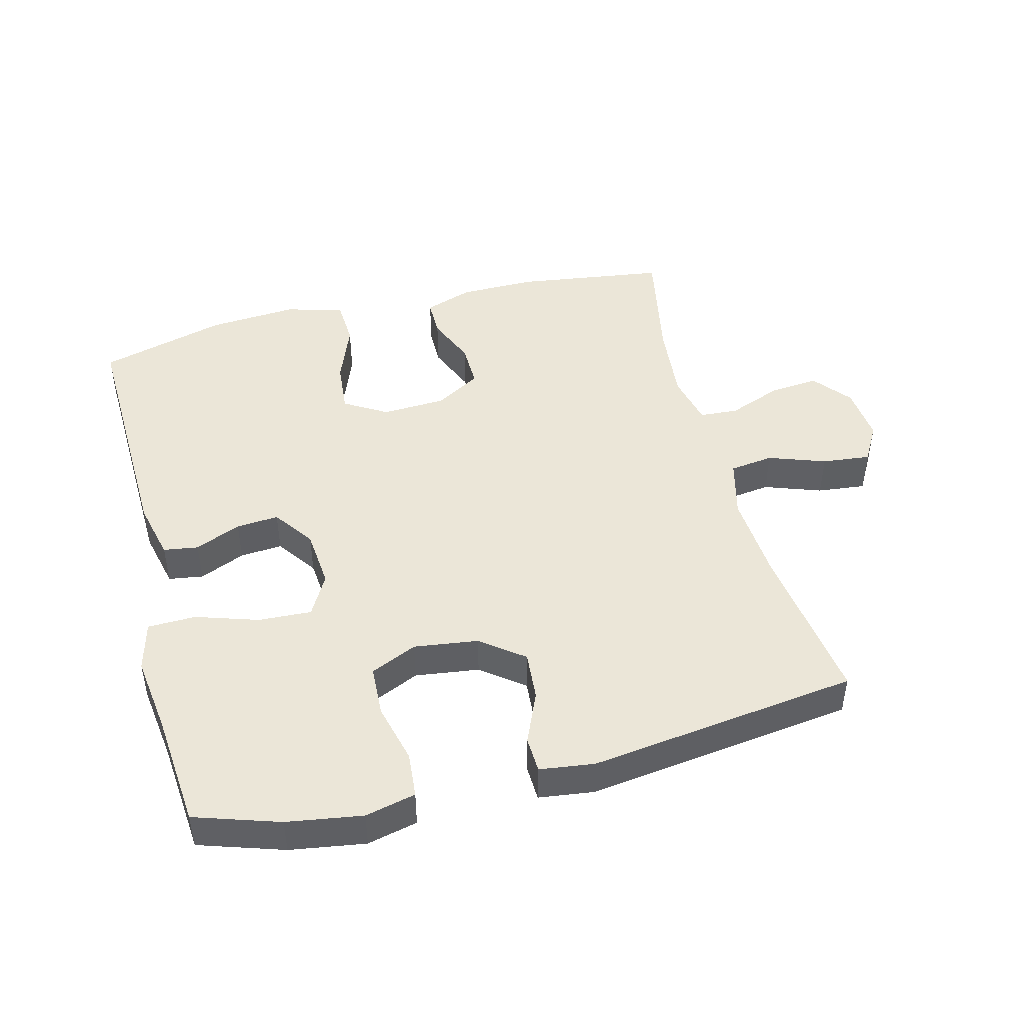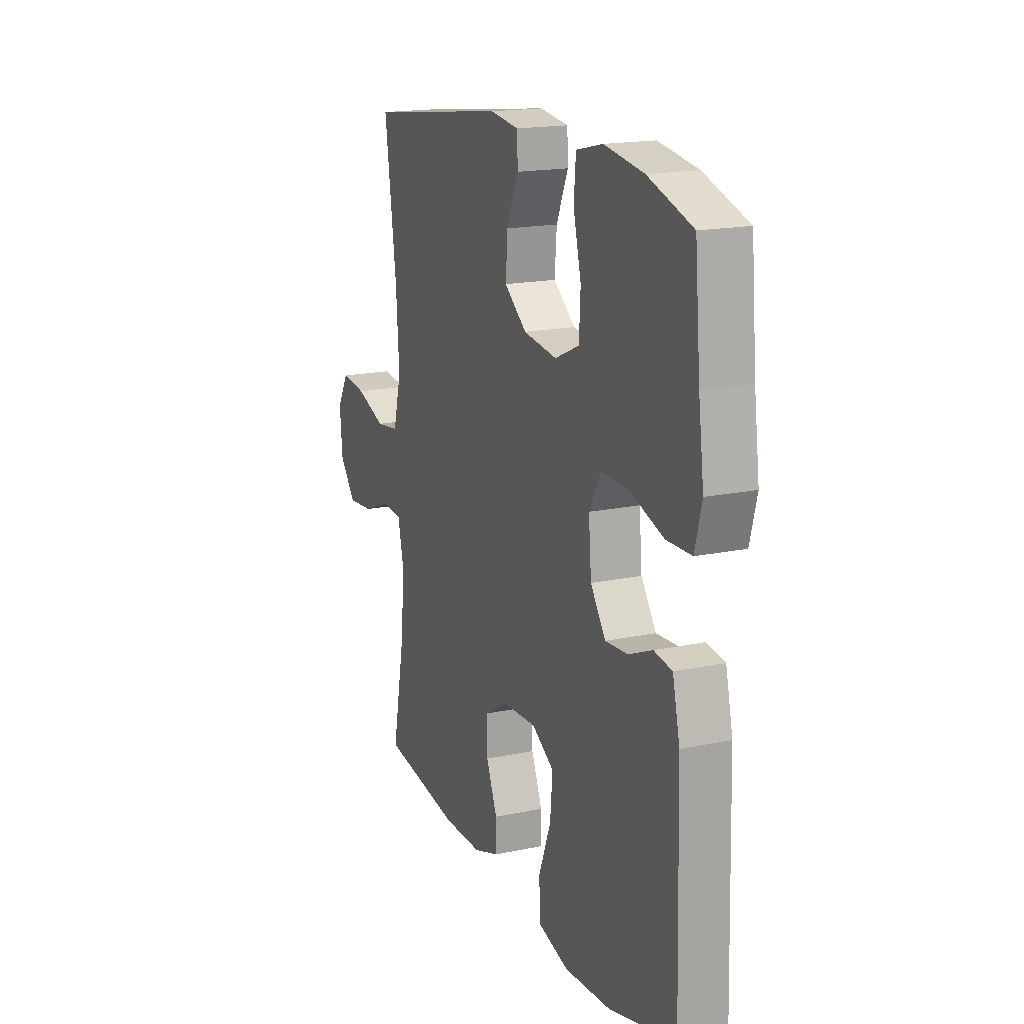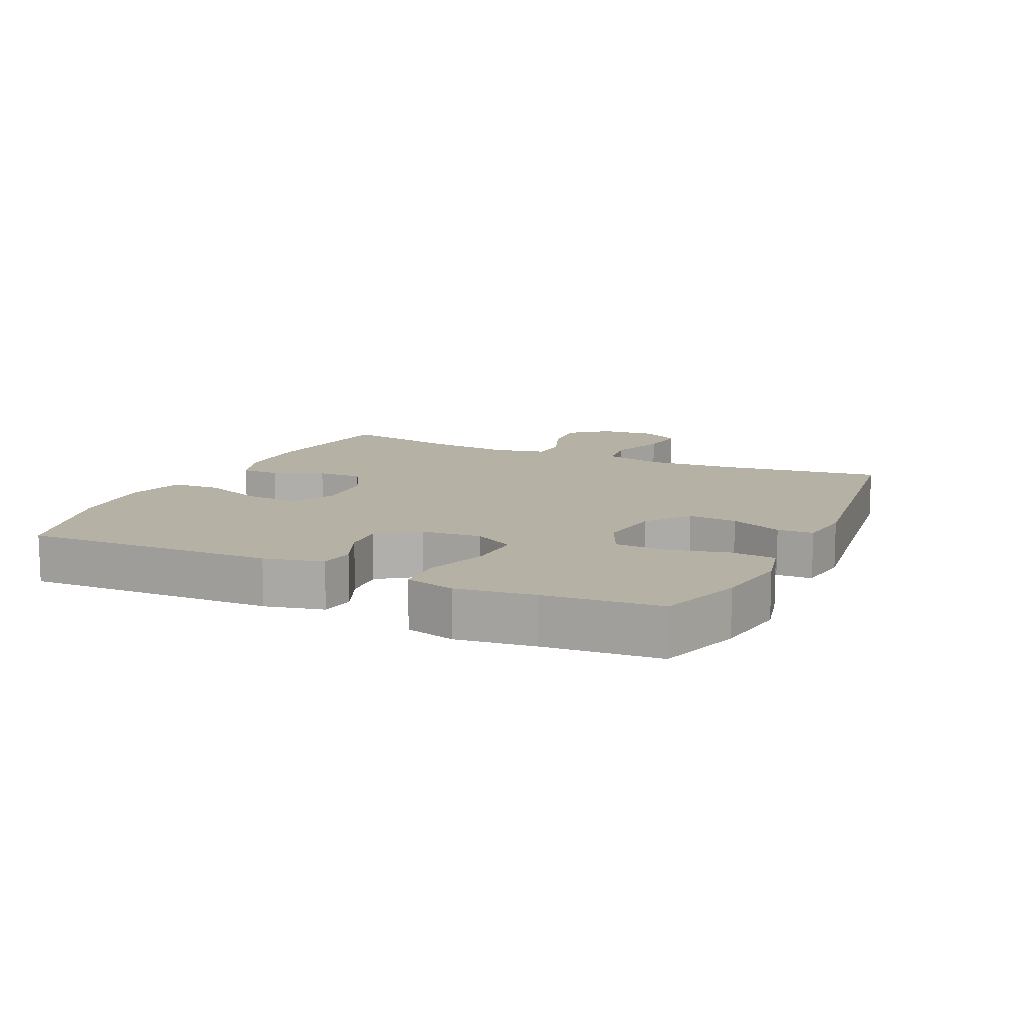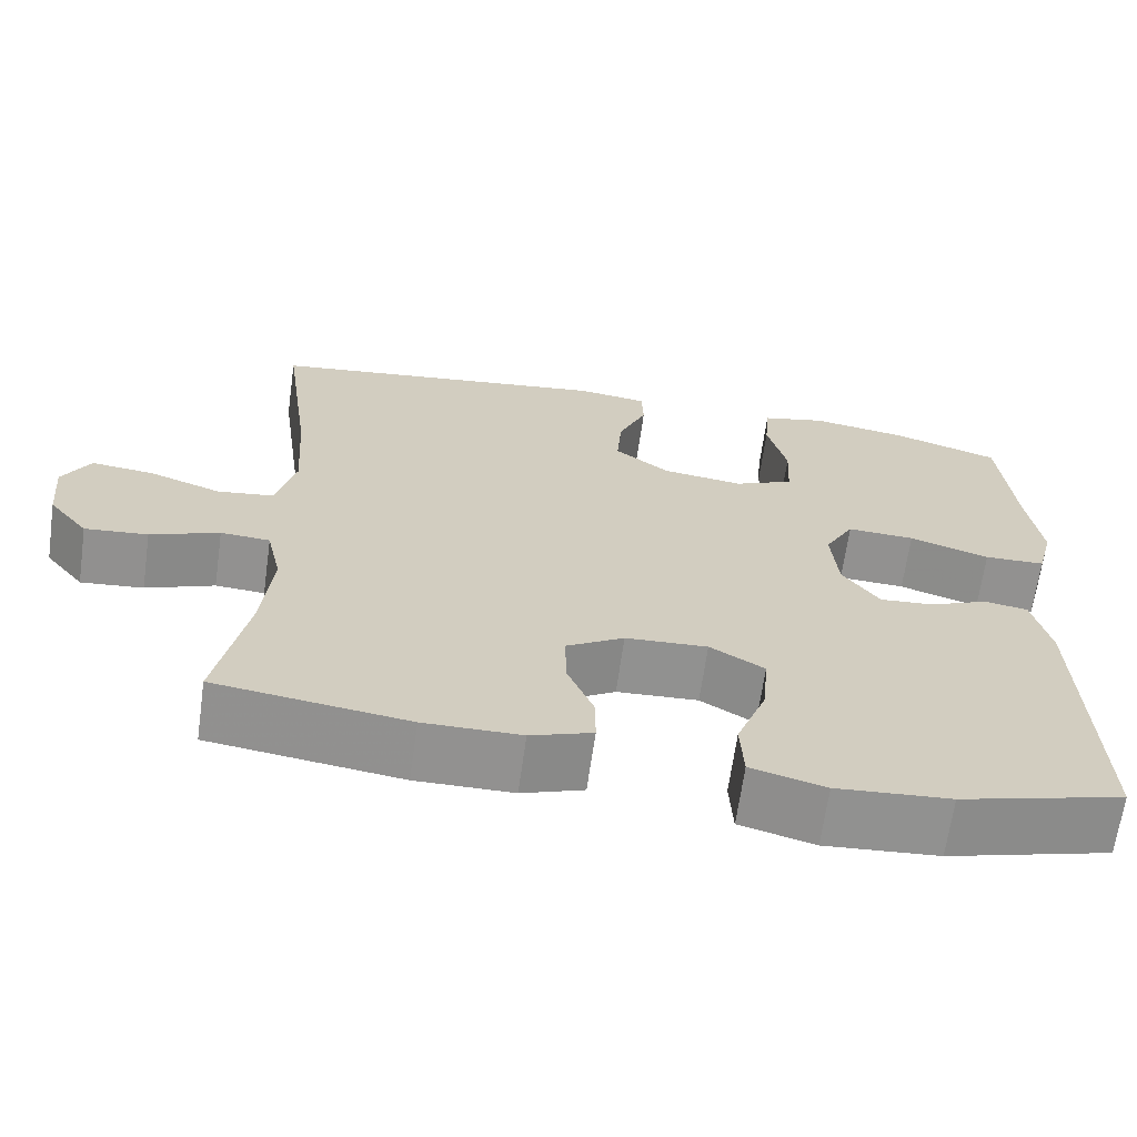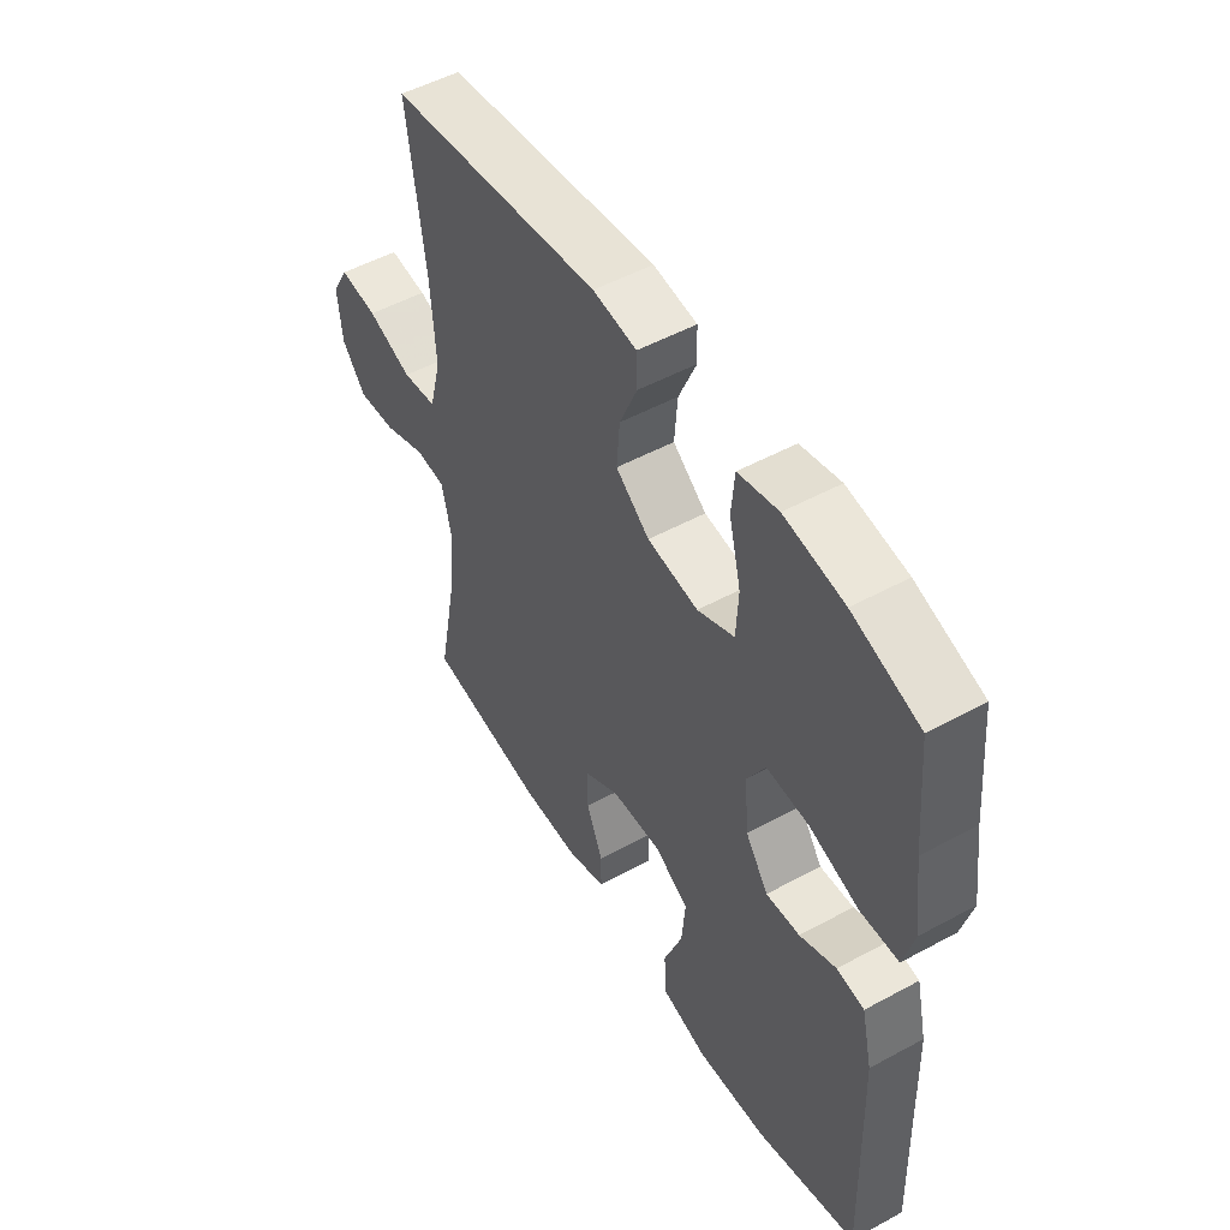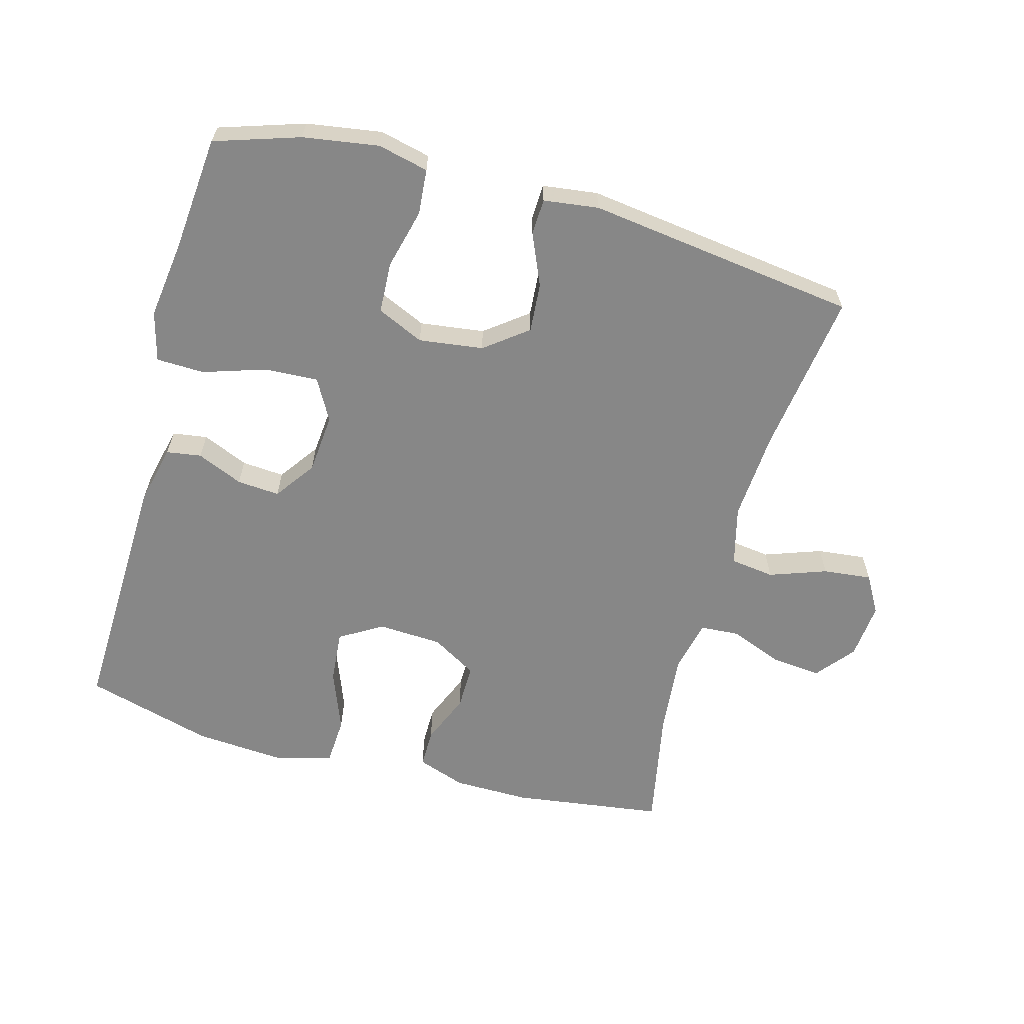
<metadata>
{"format":"obj","ext":"obj","renderer":"f3d","projection":"perspective","resolution":1024,"background":"white","views":[{"elev":46.2,"azim":-14.4,"up":"+Y"},{"elev":17.5,"azim":-112.7,"up":"+Z"},{"elev":11.8,"azim":-65.1,"up":"+Y"},{"elev":-66.1,"azim":172.0,"up":"+Z"},{"elev":51.3,"azim":-120.6,"up":"+Z"},{"elev":-62.3,"azim":-15.4,"up":"+Y"}]}
</metadata>
<code>
v 0.5 0.07 0.5
v 0.466 0.07 0.251
v 0.457 0.07 0.115
v 0.48 0.07 0.025
v 0.547 0.07 0.016
v 0.634 0.07 0.047
v 0.708 0.07 0.055
v 0.741 0.07 -0.003
v 0.733 0.07 -0.089
v 0.686 0.07 -0.147
v 0.611 0.07 -0.14
v 0.529 0.07 -0.108
v 0.47 0.07 -0.112
v 0.452 0.07 -0.192
v 0.464 0.07 -0.316
v 0.5 0.07 -0.5
v 0.27 0.07 -0.532
v 0.154 0.07 -0.531
v 0.08 0.07 -0.505
v 0.08 0.07 -0.446
v 0.112 0.07 -0.369
v 0.113 0.07 -0.3
v 0.044 0.07 -0.259
v -0.054 0.07 -0.254
v -0.119 0.07 -0.293
v -0.112 0.07 -0.373
v -0.076 0.07 -0.467
v -0.08 0.07 -0.54
v -0.169 0.07 -0.564
v -0.305 0.07 -0.554
v -0.5 0.07 -0.5
v -0.488 0.07 -0.117
v -0.467 0.07 -0.027
v -0.414 0.07 -0.019
v -0.344 0.07 -0.049
v -0.279 0.07 -0.054
v -0.235 0.07 0.008
v -0.227 0.07 0.099
v -0.262 0.07 0.162
v -0.343 0.07 0.158
v -0.439 0.07 0.127
v -0.512 0.07 0.129
v -0.532 0.07 0.205
v -0.516 0.07 0.324
v -0.5 0.07 0.5
v -0.371 0.07 0.542
v -0.256 0.07 0.56
v -0.179 0.07 0.542
v -0.173 0.07 0.473
v -0.196 0.07 0.381
v -0.192 0.07 0.303
v -0.121 0.07 0.271
v -0.023 0.07 0.284
v 0.042 0.07 0.334
v 0.036 0.07 0.409
v 0.002 0.07 0.488
v 0.004 0.07 0.543
v 0.088 0.07 0.554
v 0.5 0 0.5
v 0.466 0 0.251
v 0.457 0 0.115
v 0.48 0 0.025
v 0.547 0 0.016
v 0.634 0 0.047
v 0.708 0 0.055
v 0.741 0 -0.003
v 0.733 0 -0.089
v 0.686 0 -0.147
v 0.611 0 -0.14
v 0.529 0 -0.108
v 0.47 0 -0.112
v 0.452 0 -0.192
v 0.464 0 -0.316
v 0.5 0 -0.5
v 0.27 0 -0.532
v 0.154 0 -0.531
v 0.08 0 -0.505
v 0.08 0 -0.446
v 0.112 0 -0.369
v 0.113 0 -0.3
v 0.044 0 -0.259
v -0.054 0 -0.254
v -0.119 0 -0.293
v -0.112 0 -0.373
v -0.076 0 -0.467
v -0.08 0 -0.54
v -0.169 0 -0.564
v -0.305 0 -0.554
v -0.5 0 -0.5
v -0.488 0 -0.117
v -0.467 0 -0.027
v -0.414 0 -0.019
v -0.344 0 -0.049
v -0.279 0 -0.054
v -0.235 0 0.008
v -0.227 0 0.099
v -0.262 0 0.162
v -0.343 0 0.158
v -0.439 0 0.127
v -0.512 0 0.129
v -0.532 0 0.205
v -0.516 0 0.324
v -0.5 0 0.5
v -0.371 0 0.542
v -0.256 0 0.56
v -0.179 0 0.542
v -0.173 0 0.473
v -0.196 0 0.381
v -0.192 0 0.303
v -0.121 0 0.271
v -0.023 0 0.284
v 0.042 0 0.334
v 0.036 0 0.409
v 0.002 0 0.488
v 0.004 0 0.543
v 0.088 0 0.554
f 58 1 2
f 57 58 2
f 56 57 2
f 55 56 2
f 54 55 2 3
f 53 54 3 4
f 52 53 4
f 48 49 50
f 47 48 50
f 46 47 50
f 45 46 50
f 44 45 50
f 44 50 51
f 43 44 51
f 42 43 51
f 41 42 51
f 40 41 51
f 39 40 51 52
f 33 34 35
f 32 33 35
f 31 32 35
f 30 31 35
f 29 30 35
f 28 29 35
f 27 28 35
f 26 27 35
f 25 26 35 36
f 24 25 36 37
f 19 20 21
f 18 19 21
f 17 18 21
f 16 17 21
f 15 16 21
f 14 15 21 22
f 13 14 22 23
f 10 11 12
f 9 10 12
f 8 9 12
f 7 8 12
f 6 7 12
f 5 6 12
f 4 5 12 13
f 4 13 23
f 52 4 23
f 39 52 23
f 38 39 23
f 23 24 37 38
f 60 59 116
f 60 116 115
f 60 115 114
f 60 114 113
f 61 60 113 112
f 62 61 112 111
f 62 111 110
f 108 107 106
f 108 106 105
f 108 105 104
f 108 104 103
f 108 103 102
f 109 108 102
f 109 102 101
f 109 101 100
f 109 100 99
f 109 99 98
f 110 109 98 97
f 93 92 91
f 93 91 90
f 93 90 89
f 93 89 88
f 93 88 87
f 93 87 86
f 93 86 85
f 93 85 84
f 94 93 84 83
f 95 94 83 82
f 79 78 77
f 79 77 76
f 79 76 75
f 79 75 74
f 79 74 73
f 80 79 73 72
f 81 80 72 71
f 70 69 68
f 70 68 67
f 70 67 66
f 70 66 65
f 70 65 64
f 70 64 63
f 71 70 63 62
f 81 71 62
f 81 62 110
f 81 110 97
f 81 97 96
f 96 95 82 81
f 1 59 60 2
f 2 60 61 3
f 3 61 62 4
f 4 62 63 5
f 5 63 64 6
f 6 64 65 7
f 7 65 66 8
f 8 66 67 9
f 9 67 68 10
f 10 68 69 11
f 11 69 70 12
f 12 70 71 13
f 13 71 72 14
f 14 72 73 15
f 15 73 74 16
f 16 74 75 17
f 17 75 76 18
f 18 76 77 19
f 19 77 78 20
f 20 78 79 21
f 21 79 80 22
f 22 80 81 23
f 23 81 82 24
f 24 82 83 25
f 25 83 84 26
f 26 84 85 27
f 27 85 86 28
f 28 86 87 29
f 29 87 88 30
f 30 88 89 31
f 31 89 90 32
f 32 90 91 33
f 33 91 92 34
f 34 92 93 35
f 35 93 94 36
f 36 94 95 37
f 37 95 96 38
f 38 96 97 39
f 39 97 98 40
f 40 98 99 41
f 41 99 100 42
f 42 100 101 43
f 43 101 102 44
f 44 102 103 45
f 45 103 104 46
f 46 104 105 47
f 47 105 106 48
f 48 106 107 49
f 49 107 108 50
f 50 108 109 51
f 51 109 110 52
f 52 110 111 53
f 53 111 112 54
f 54 112 113 55
f 55 113 114 56
f 56 114 115 57
f 57 115 116 58
f 58 116 59 1

</code>
